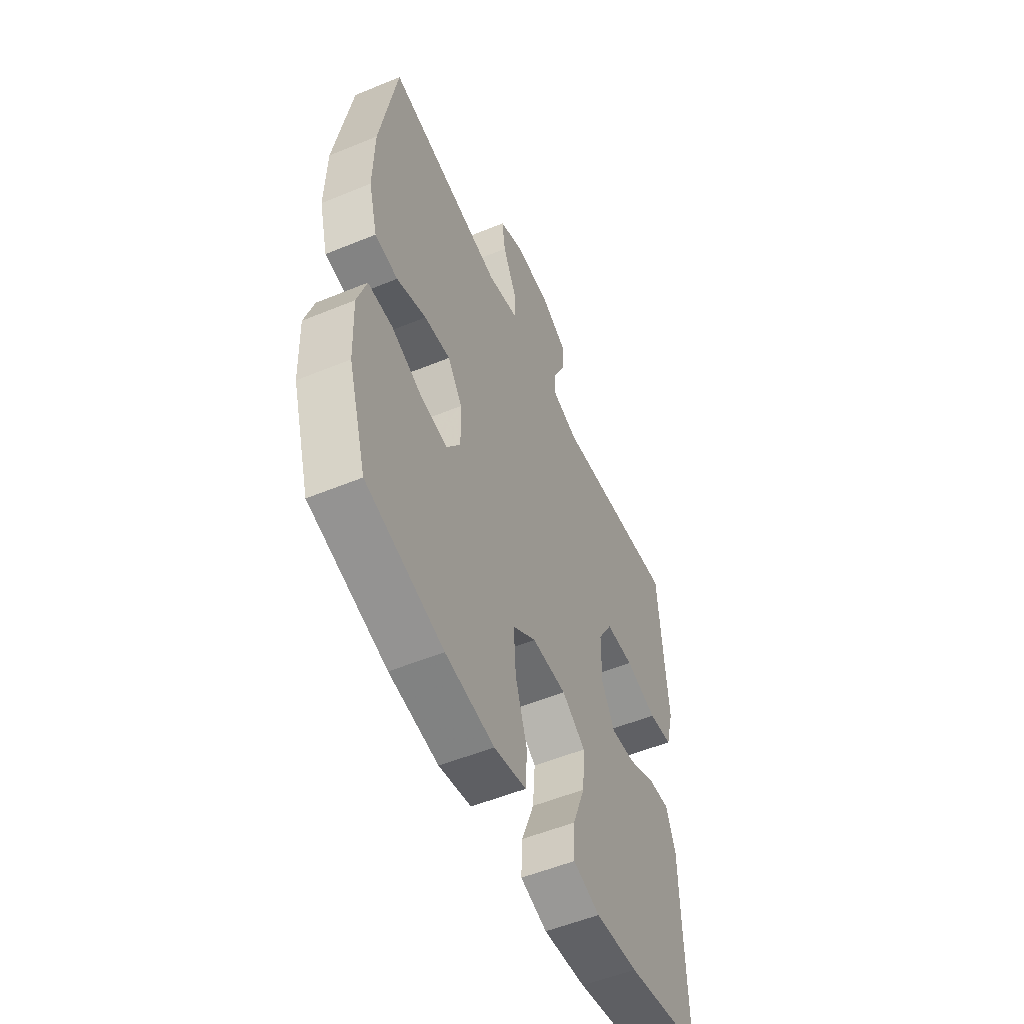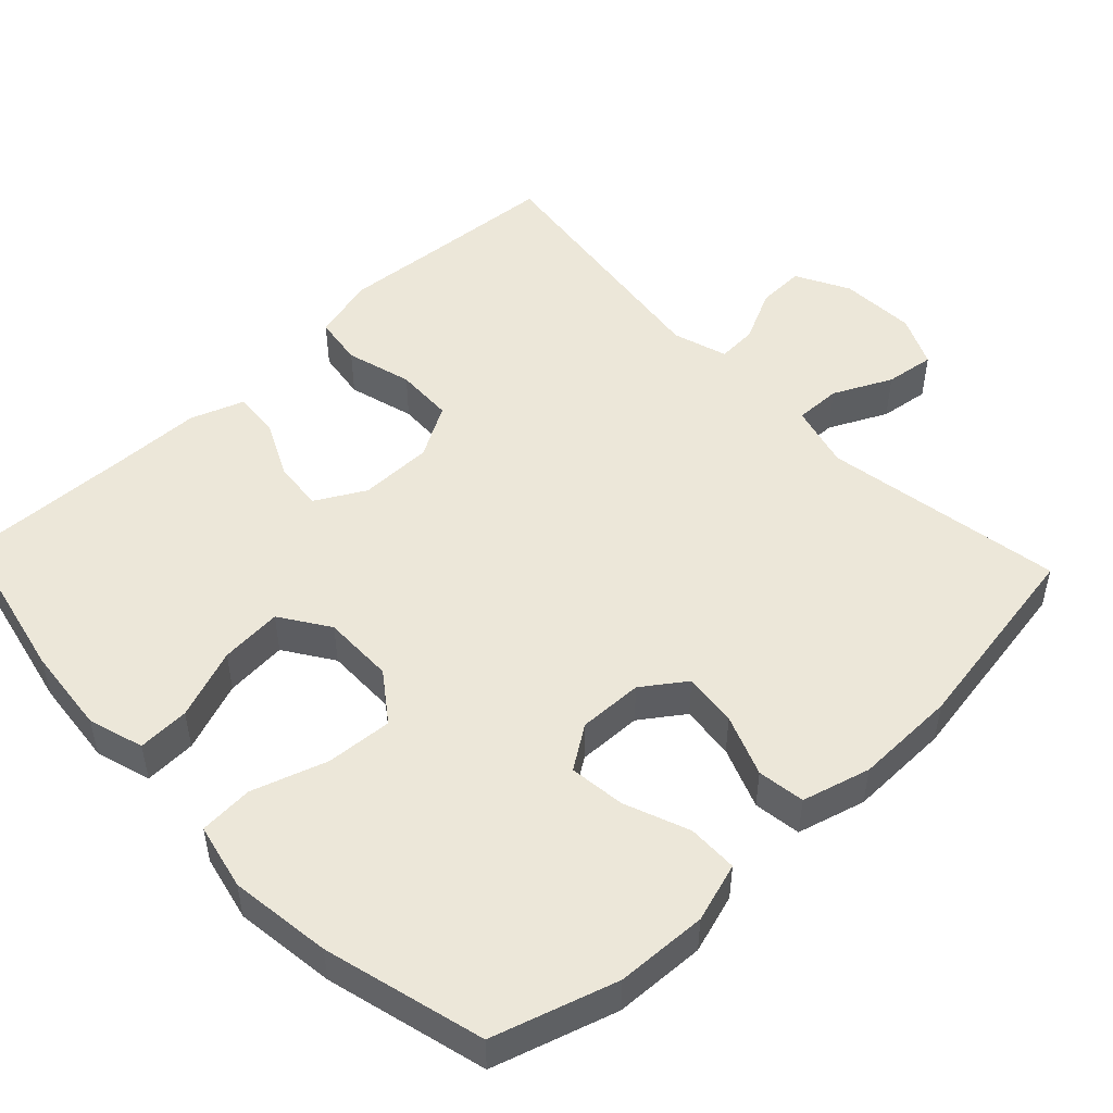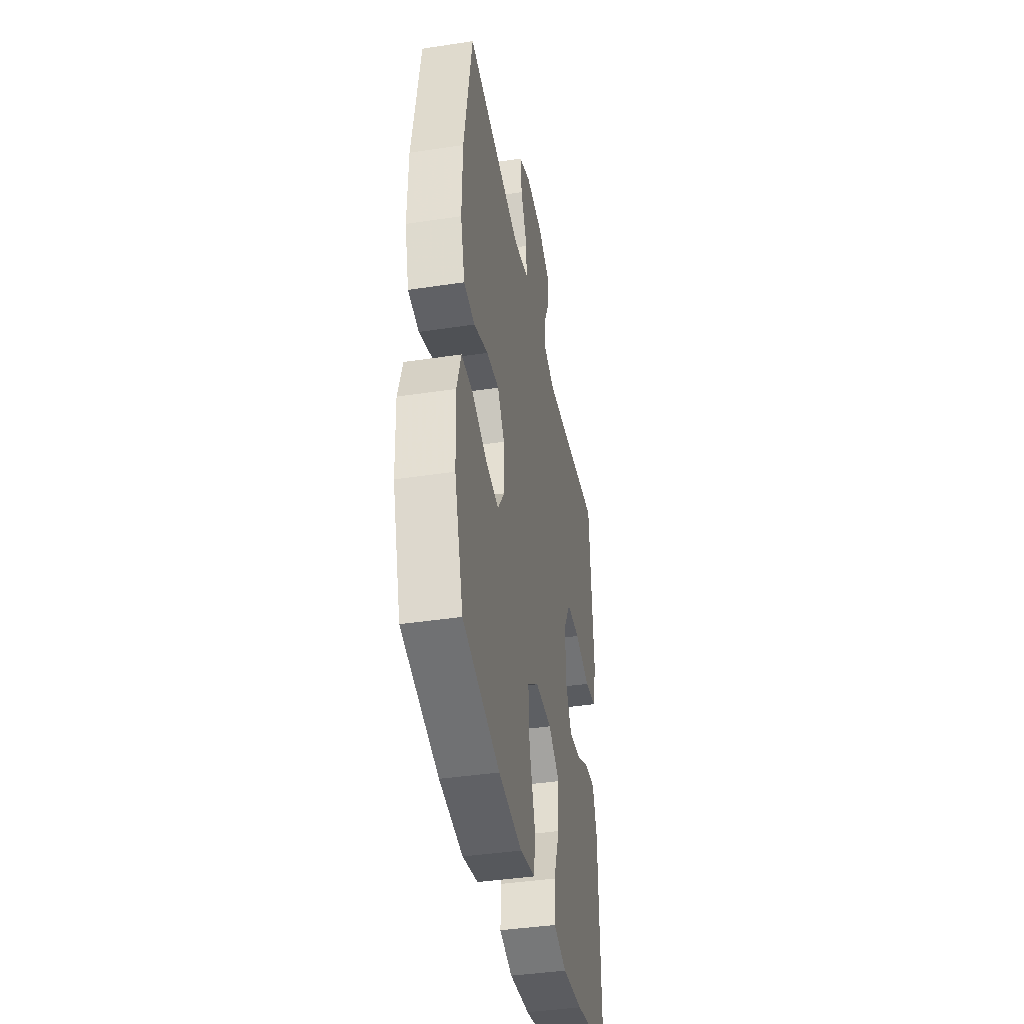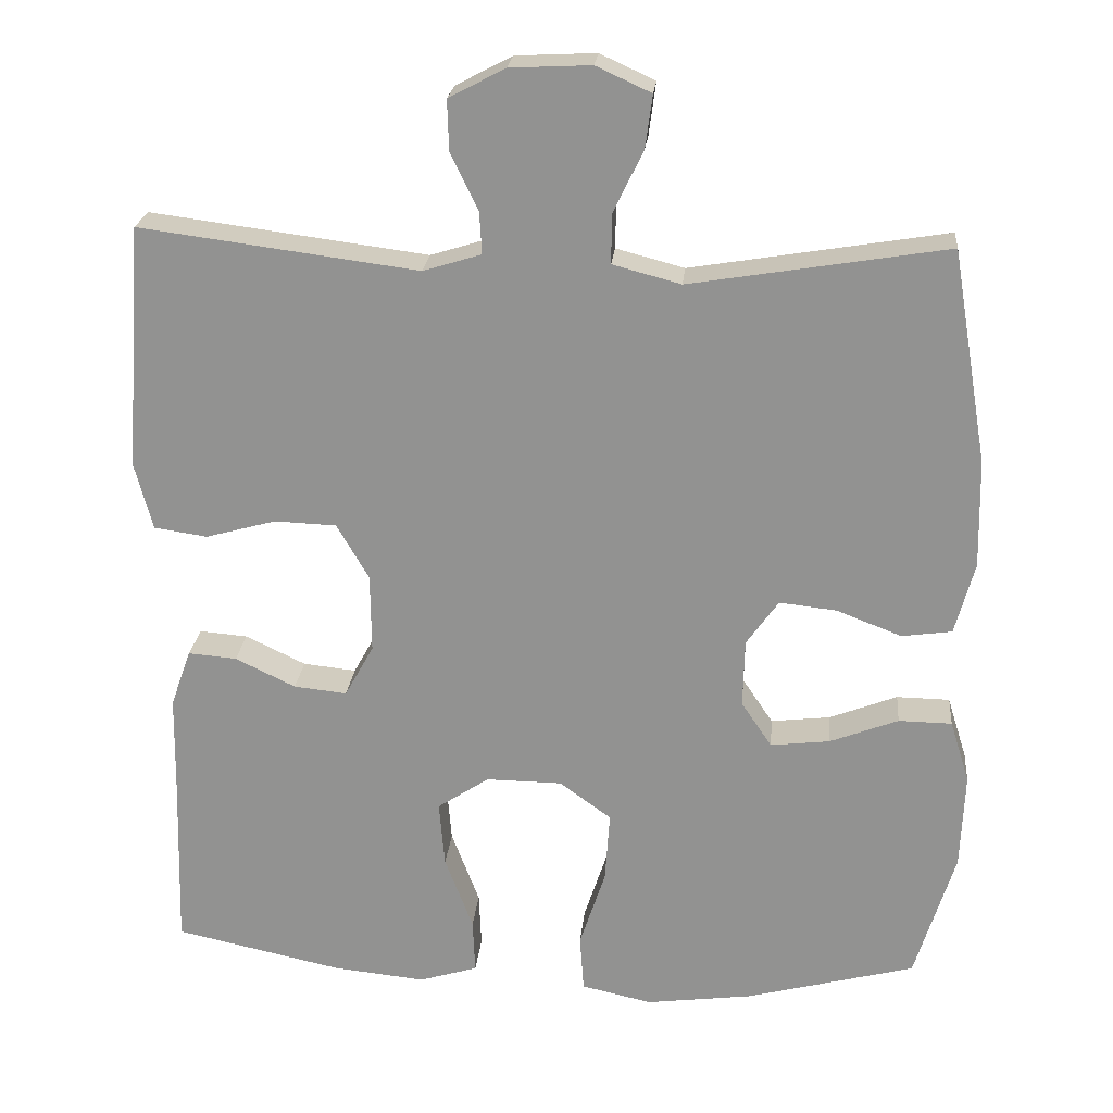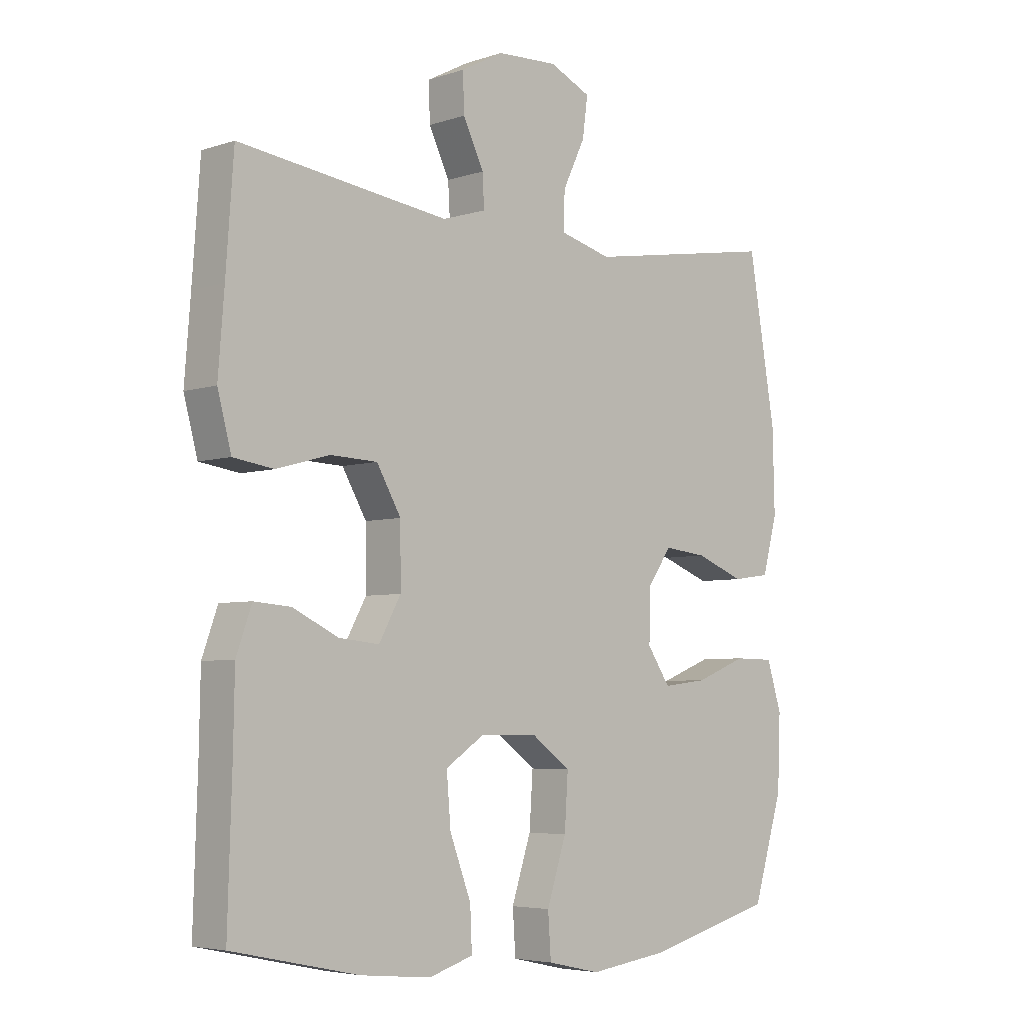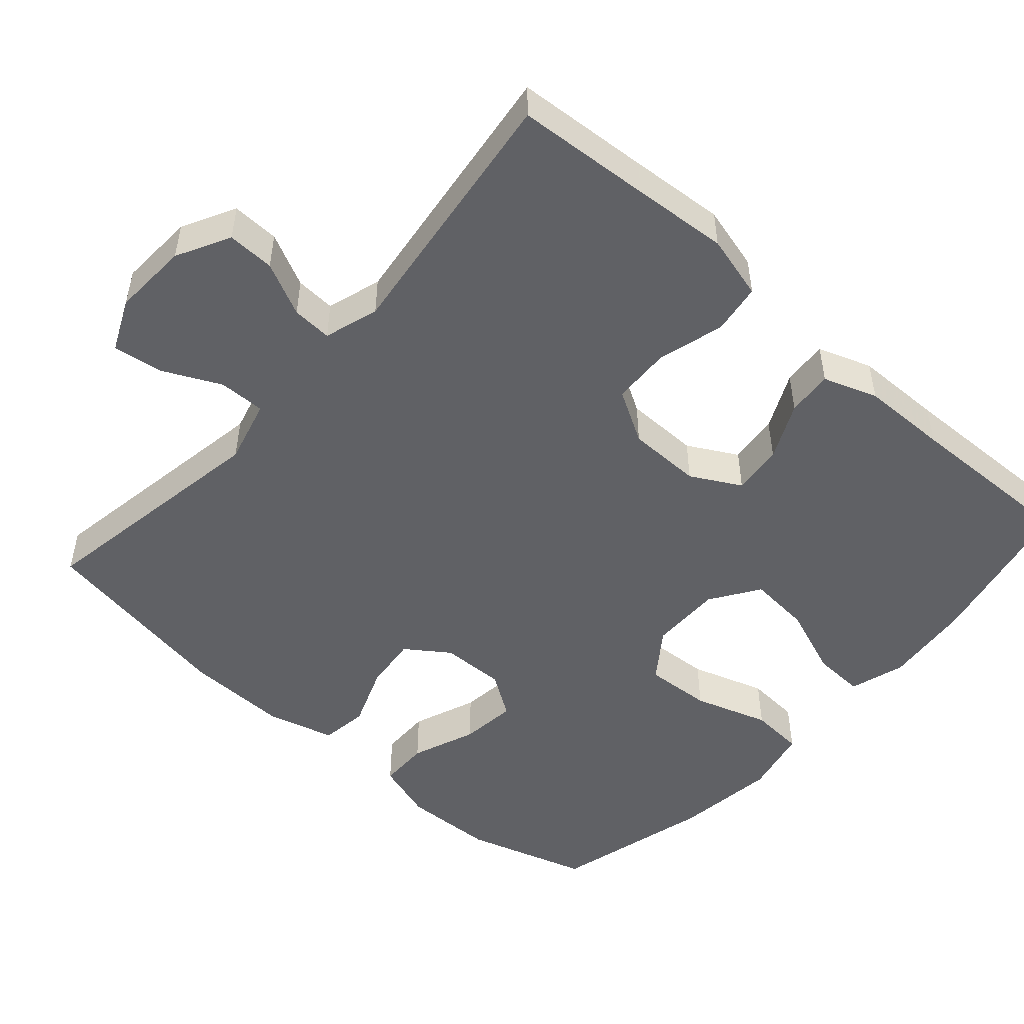
<metadata>
{"format":"obj","ext":"obj","renderer":"f3d","projection":"perspective","resolution":1024,"background":"white","views":[{"elev":-54.1,"azim":-66.4,"up":"+Z"},{"elev":49.9,"azim":-133.4,"up":"+Y"},{"elev":-40.9,"azim":-79.5,"up":"+Z"},{"elev":22.9,"azim":-174.6,"up":"+Z"},{"elev":-5.0,"azim":135.9,"up":"+Z"},{"elev":-50.1,"azim":48.4,"up":"+Y"}]}
</metadata>
<code>
v -0.5 0.07 -0.5
v -0.551 0.07 -0.334
v -0.556 0.07 -0.211
v -0.531 0.07 -0.131
v -0.463 0.07 -0.13
v -0.376 0.07 -0.164
v -0.3 0.07 -0.173
v -0.261 0.07 -0.115
v -0.263 0.07 -0.028
v -0.304 0.07 0.03
v -0.377 0.07 0.022
v -0.46 0.07 -0.01
v -0.524 0.07 -0.001
v -0.549 0.07 0.091
v -0.546 0.07 0.229
v -0.5 0.07 0.5
v -0.173 0.07 0.446
v -0.086 0.07 0.469
v -0.087 0.07 0.532
v -0.125 0.07 0.611
v -0.134 0.07 0.678
v -0.064 0.07 0.71
v 0.039 0.07 0.705
v 0.111 0.07 0.667
v 0.109 0.07 0.603
v 0.074 0.07 0.531
v 0.071 0.07 0.477
v 0.145 0.07 0.454
v 0.5 0.07 0.5
v 0.513 0.07 0.318
v 0.523 0.07 0.189
v 0.5 0.07 0.102
v 0.432 0.07 0.092
v 0.342 0.07 0.117
v 0.263 0.07 0.114
v 0.222 0.07 0.043
v 0.221 0.07 -0.057
v 0.258 0.07 -0.124
v 0.326 0.07 -0.117
v 0.403 0.07 -0.08
v 0.465 0.07 -0.075
v 0.491 0.07 -0.148
v 0.493 0.07 -0.266
v 0.5 0.07 -0.5
v 0.286 0.07 -0.546
v 0.167 0.07 -0.558
v 0.092 0.07 -0.535
v 0.095 0.07 -0.465
v 0.131 0.07 -0.37
v 0.138 0.07 -0.286
v 0.072 0.07 -0.242
v -0.025 0.07 -0.243
v -0.091 0.07 -0.291
v -0.085 0.07 -0.381
v -0.052 0.07 -0.482
v -0.057 0.07 -0.555
v -0.147 0.07 -0.575
v -0.284 0.07 -0.557
v -0.5 0 -0.5
v -0.551 0 -0.334
v -0.556 0 -0.211
v -0.531 0 -0.131
v -0.463 0 -0.13
v -0.376 0 -0.164
v -0.3 0 -0.173
v -0.261 0 -0.115
v -0.263 0 -0.028
v -0.304 0 0.03
v -0.377 0 0.022
v -0.46 0 -0.01
v -0.524 0 -0.001
v -0.549 0 0.091
v -0.546 0 0.229
v -0.5 0 0.5
v -0.173 0 0.446
v -0.086 0 0.469
v -0.087 0 0.532
v -0.125 0 0.611
v -0.134 0 0.678
v -0.064 0 0.71
v 0.039 0 0.705
v 0.111 0 0.667
v 0.109 0 0.603
v 0.074 0 0.531
v 0.071 0 0.477
v 0.145 0 0.454
v 0.5 0 0.5
v 0.513 0 0.318
v 0.523 0 0.189
v 0.5 0 0.102
v 0.432 0 0.092
v 0.342 0 0.117
v 0.263 0 0.114
v 0.222 0 0.043
v 0.221 0 -0.057
v 0.258 0 -0.124
v 0.326 0 -0.117
v 0.403 0 -0.08
v 0.465 0 -0.075
v 0.491 0 -0.148
v 0.493 0 -0.266
v 0.5 0 -0.5
v 0.286 0 -0.546
v 0.167 0 -0.558
v 0.092 0 -0.535
v 0.095 0 -0.465
v 0.131 0 -0.37
v 0.138 0 -0.286
v 0.072 0 -0.242
v -0.025 0 -0.243
v -0.091 0 -0.291
v -0.085 0 -0.381
v -0.052 0 -0.482
v -0.057 0 -0.555
v -0.147 0 -0.575
v -0.284 0 -0.557
f 4 5 6
f 3 4 6
f 2 3 6
f 1 2 6
f 58 1 6
f 57 58 6
f 56 57 6
f 55 56 6
f 54 55 6
f 53 54 6 7
f 52 53 7 8
f 51 52 8 9
f 47 48 49
f 46 47 49
f 45 46 49
f 44 45 49
f 43 44 49
f 43 49 50
f 42 43 50
f 41 42 50
f 40 41 50
f 39 40 50
f 38 39 50 51
f 32 33 34
f 31 32 34
f 30 31 34
f 30 34 35
f 29 30 35
f 28 29 35
f 27 28 35 36
f 24 25 26
f 23 24 26
f 22 23 26
f 21 22 26
f 20 21 26
f 19 20 26
f 18 19 26 27
f 27 36 37
f 18 27 37
f 17 18 37
f 15 16 17
f 14 15 17
f 13 14 17
f 12 13 17
f 11 12 17
f 51 9 10
f 38 51 10
f 37 38 10
f 17 37 10
f 10 11 17
f 64 63 62
f 64 62 61
f 64 61 60
f 64 60 59
f 64 59 116
f 64 116 115
f 64 115 114
f 64 114 113
f 64 113 112
f 65 64 112 111
f 66 65 111 110
f 67 66 110 109
f 107 106 105
f 107 105 104
f 107 104 103
f 107 103 102
f 107 102 101
f 108 107 101
f 108 101 100
f 108 100 99
f 108 99 98
f 108 98 97
f 109 108 97 96
f 92 91 90
f 92 90 89
f 92 89 88
f 93 92 88
f 93 88 87
f 93 87 86
f 94 93 86 85
f 84 83 82
f 84 82 81
f 84 81 80
f 84 80 79
f 84 79 78
f 84 78 77
f 85 84 77 76
f 95 94 85
f 95 85 76
f 95 76 75
f 75 74 73
f 75 73 72
f 75 72 71
f 75 71 70
f 75 70 69
f 68 67 109
f 68 109 96
f 68 96 95
f 68 95 75
f 75 69 68
f 1 59 60 2
f 2 60 61 3
f 3 61 62 4
f 4 62 63 5
f 5 63 64 6
f 6 64 65 7
f 7 65 66 8
f 8 66 67 9
f 9 67 68 10
f 10 68 69 11
f 11 69 70 12
f 12 70 71 13
f 13 71 72 14
f 14 72 73 15
f 15 73 74 16
f 16 74 75 17
f 17 75 76 18
f 18 76 77 19
f 19 77 78 20
f 20 78 79 21
f 21 79 80 22
f 22 80 81 23
f 23 81 82 24
f 24 82 83 25
f 25 83 84 26
f 26 84 85 27
f 27 85 86 28
f 28 86 87 29
f 29 87 88 30
f 30 88 89 31
f 31 89 90 32
f 32 90 91 33
f 33 91 92 34
f 34 92 93 35
f 35 93 94 36
f 36 94 95 37
f 37 95 96 38
f 38 96 97 39
f 39 97 98 40
f 40 98 99 41
f 41 99 100 42
f 42 100 101 43
f 43 101 102 44
f 44 102 103 45
f 45 103 104 46
f 46 104 105 47
f 47 105 106 48
f 48 106 107 49
f 49 107 108 50
f 50 108 109 51
f 51 109 110 52
f 52 110 111 53
f 53 111 112 54
f 54 112 113 55
f 55 113 114 56
f 56 114 115 57
f 57 115 116 58
f 58 116 59 1

</code>
